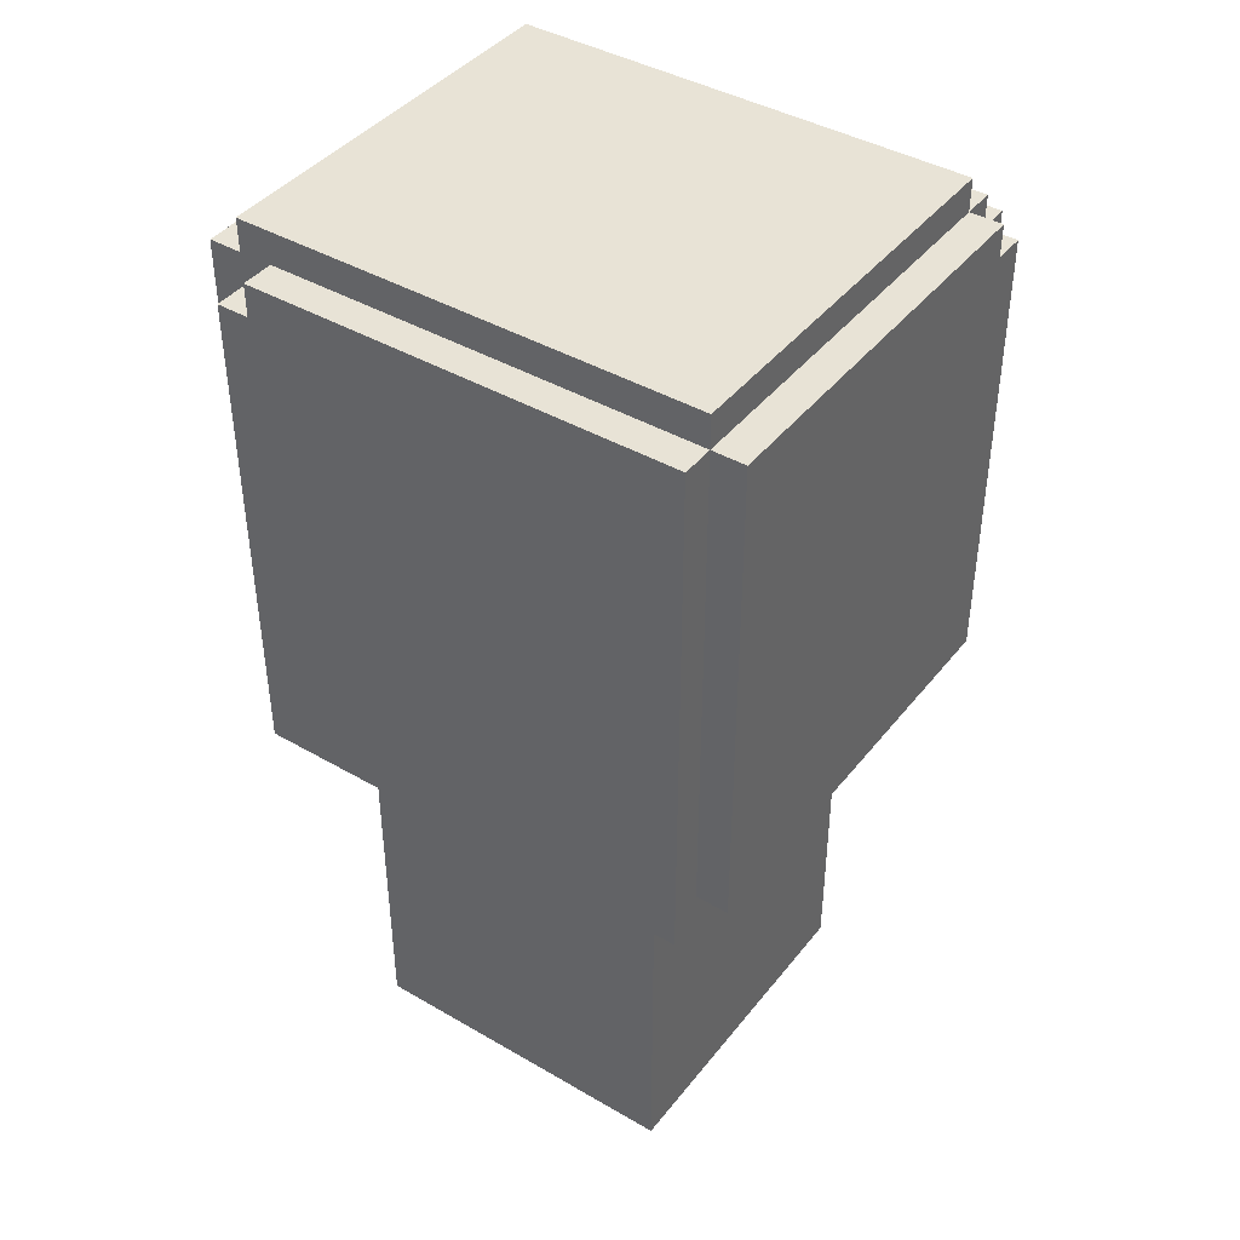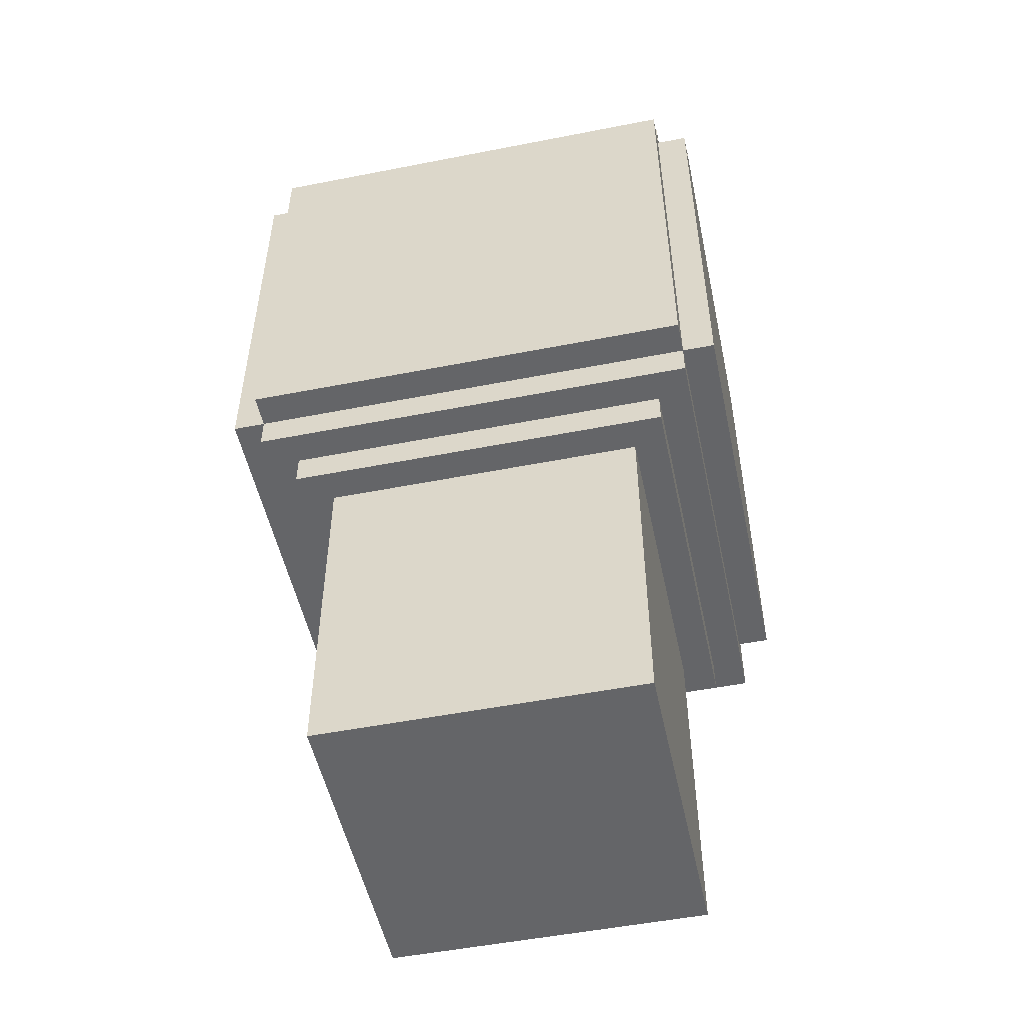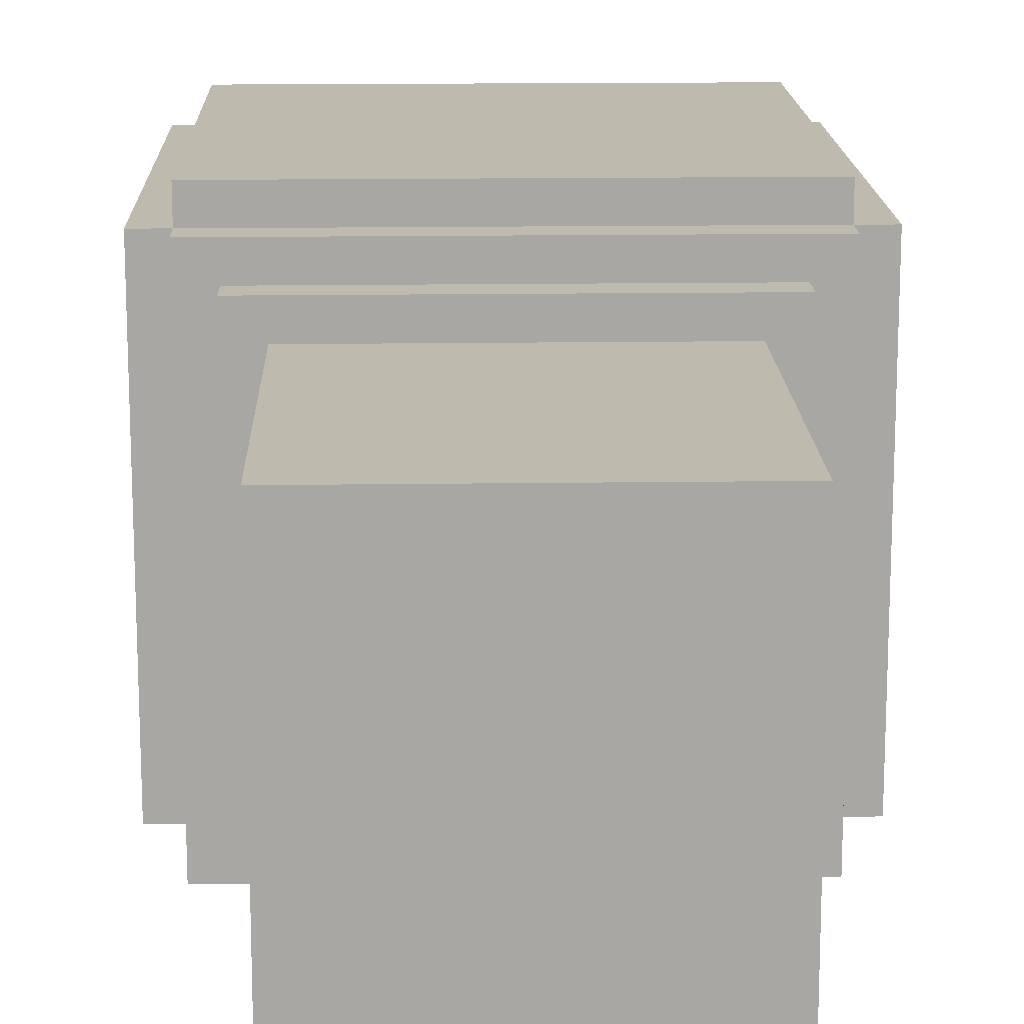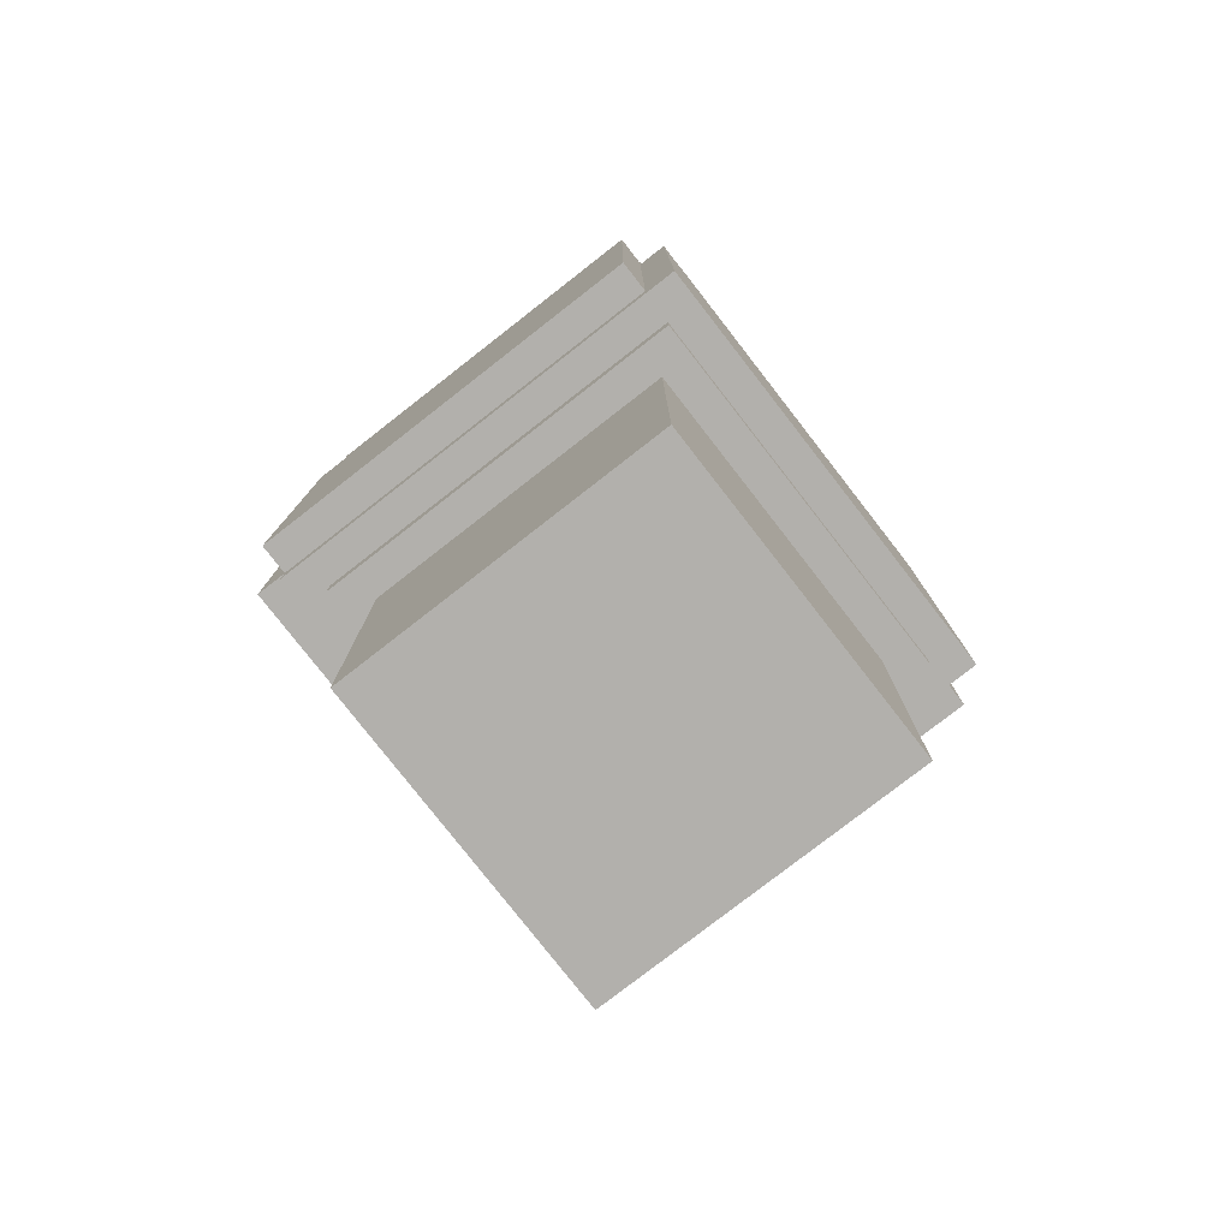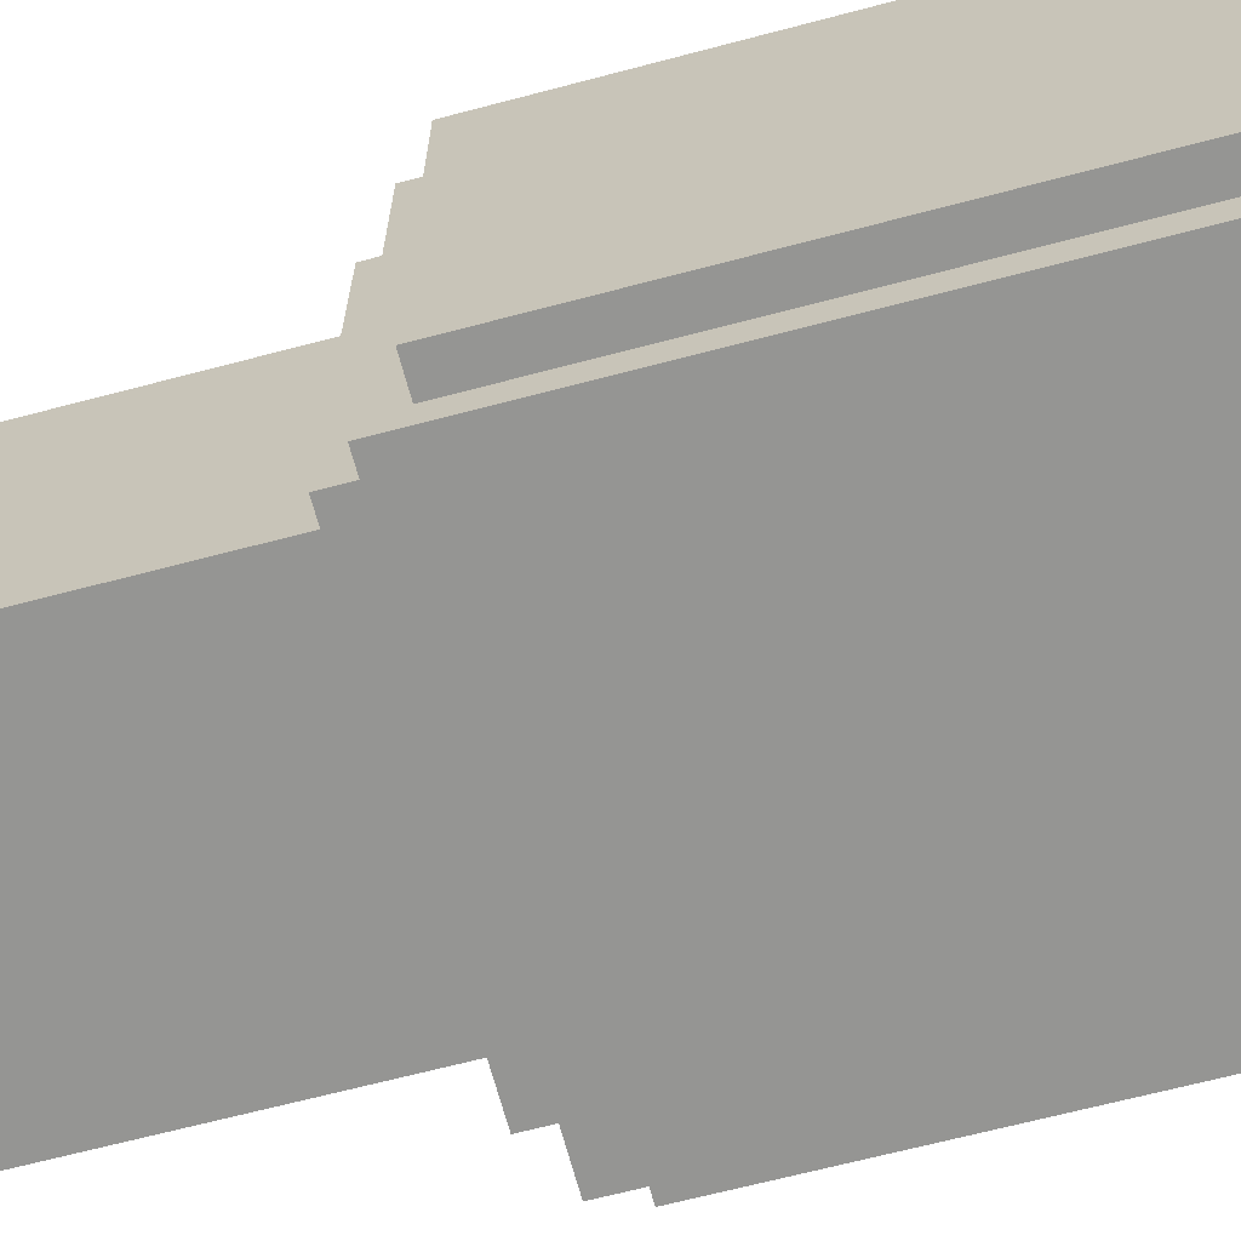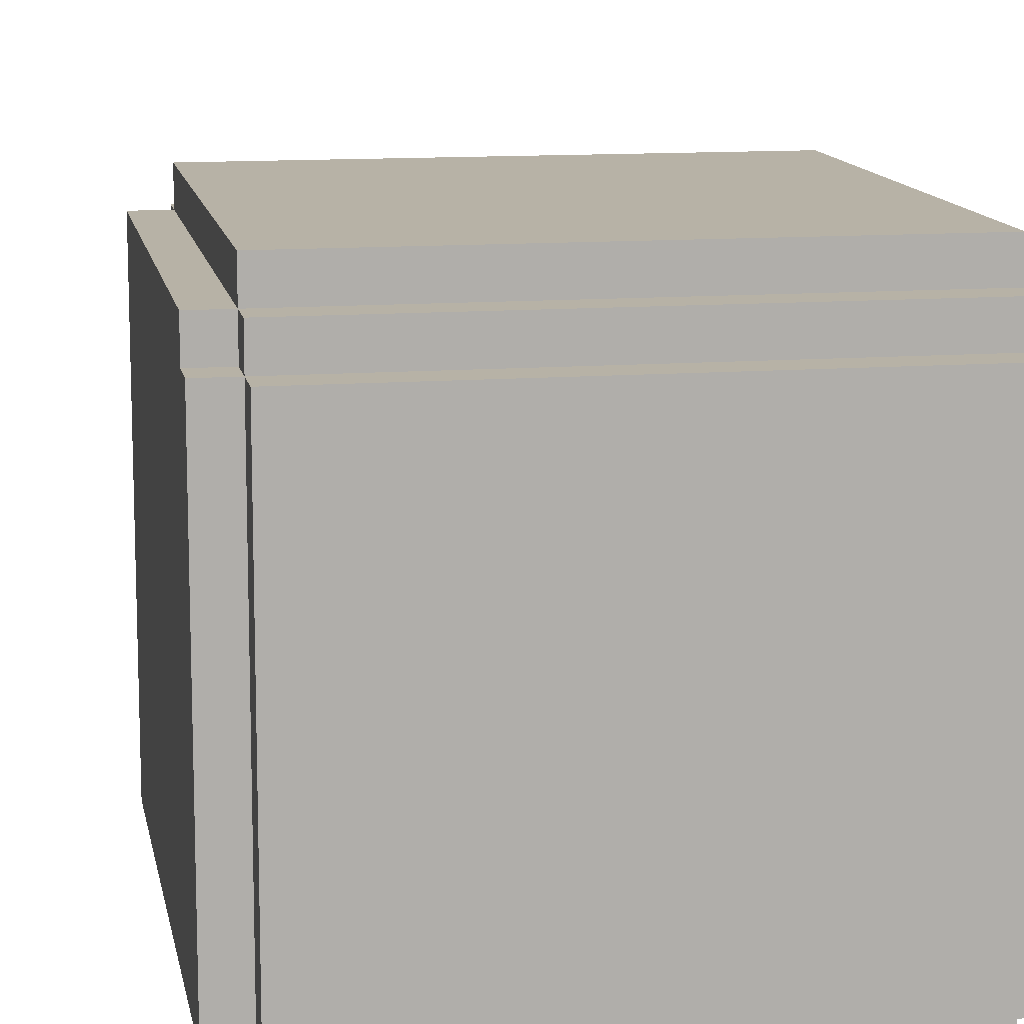
<metadata>
{"format":"obj","ext":"obj","renderer":"f3d","projection":"perspective","resolution":1024,"background":"white","views":[{"elev":41.9,"azim":-145.1,"up":"+Y"},{"elev":-51.6,"azim":12.0,"up":"+Y"},{"elev":15.4,"azim":-1.7,"up":"+Z"},{"elev":-78.7,"azim":127.9,"up":"+Y"},{"elev":-67.3,"azim":104.8,"up":"+Z"},{"elev":12.3,"azim":169.8,"up":"+Z"}]}
</metadata>
<code>
o
v -1.1 6 3.2
v -1.1 6 1.9
v -1.1 7.4 3.2
v -1.1 7.4 3.1
v -1.1 7.5 3.1
v -1.1 7.5 1.9
v -1 5.9 3.2
v -1 5.9 1.8
v -1 6 3.3
v -1 6 3.2
v -1 6 1.9
v -1 7.4 3.3
v -1 7.4 3.2
v -1 7.4 3.1
v -1 7.5 3.2
v -1 7.5 3.1
v -1 7.5 1.9
v -1 7.5 1.8
v -1 7.6 3.1
v -1 7.6 1.9
v -0.9 5.8 3.1
v -0.9 5.8 1.9
v -0.9 5.9 3.1
v -0.9 5.9 1.9
v -0.8 4.7 3
v -0.8 4.7 2
v -0.8 5.8 3
v -0.8 5.8 2
v 0.1 4.8 2.9
v 0.1 4.8 2.1
v 0.1 5.8 2.9
v 0.1 5.8 2.1
v 0.2 5.8 3
v 0.2 5.8 2
v 0.2 5.9 3
v 0.2 5.9 2
v 0.3 5.9 3.1
v 0.3 5.9 1.9
v 0.3 6 3.1
v 0.3 6 1.9
v 0.3 7.4 2
v 0.3 7.4 1.9
v 0.3 7.5 2
v 0.3 7.5 1.9
v 0.4 6 3.2
v 0.4 6 1.9
v 0.4 7.4 3.2
v 0.4 7.4 3.1
v 0.4 7.4 2
v 0.4 7.4 1.9
v 0.4 7.5 3.1
v 0.4 7.5 2
v -1 6 3.2
v -1 6 1.9
v -1 7.4 3.2
v -1 7.4 3.1
v -1 7.5 3.1
v -1 7.5 1.9
v -0.9 5.9 3.1
v -0.9 5.9 1.9
v -0.9 6 3.1
v -0.9 6 1.9
v -0.8 5.8 3
v -0.8 5.8 2
v -0.8 5.9 3
v -0.8 5.9 2
v -0.7 4.8 2.9
v -0.7 4.8 2.1
v -0.7 5.8 2.9
v -0.7 5.8 2.1
v 0.2 4.7 3
v 0.2 4.7 2
v 0.2 5.8 3
v 0.2 5.8 2
v 0.3 5.8 3.1
v 0.3 5.8 1.9
v 0.3 5.9 3.1
v 0.3 5.9 1.9
v 0.3 7.4 1.9
v 0.3 7.4 1.8
v 0.3 7.5 1.9
v 0.3 7.5 1.8
v 0.4 5.9 3.2
v 0.4 5.9 1.8
v 0.4 6 3.3
v 0.4 6 3.2
v 0.4 6 1.9
v 0.4 7.4 3.3
v 0.4 7.4 3.2
v 0.4 7.4 3.1
v 0.4 7.4 1.9
v 0.4 7.4 1.8
v 0.4 7.5 3.2
v 0.4 7.5 3.1
v 0.4 7.5 1.9
v 0.4 7.6 3.1
v 0.4 7.6 1.9
v 0.5 6 3.2
v 0.5 6 1.9
v 0.5 7.4 3.2
v 0.5 7.4 3.1
v 0.5 7.5 3.1
v 0.5 7.5 1.9
v -1 6 3.3
v -1 7.4 3.3
v 0.4 6 3.3
v 0.4 7.4 3.3
v -1.1 6 3.2
v -1.1 7.4 3.2
v -1 5.9 3.2
v -1 6 3.2
v -1 7.4 3.2
v -1 7.5 3.2
v 0.4 5.9 3.2
v 0.4 6 3.2
v 0.4 7.4 3.2
v 0.4 7.5 3.2
v 0.5 6 3.2
v 0.5 7.4 3.2
v -1.1 7.4 3.1
v -1.1 7.5 3.1
v -1 7.4 3.1
v -1 7.5 3.1
v -1 7.6 3.1
v -0.9 5.8 3.1
v -0.9 5.9 3.1
v 0.3 5.8 3.1
v 0.3 5.9 3.1
v 0.4 7.4 3.1
v 0.4 7.5 3.1
v 0.4 7.6 3.1
v 0.5 7.4 3.1
v 0.5 7.5 3.1
v -0.8 4.7 3
v -0.8 5.8 3
v 0.2 4.7 3
v 0.2 5.8 3
v -0.7 4.8 2.1
v -0.7 5.8 2.1
v 0.1 4.8 2.1
v 0.1 5.8 2.1
v -0.8 5.8 2
v -0.8 5.9 2
v 0.2 5.8 2
v 0.2 5.9 2
v 0.3 7.4 2
v 0.3 7.5 2
v 0.4 7.4 2
v 0.4 7.5 2
v -1 6 1.9
v -1 7.5 1.9
v -0.9 5.9 1.9
v -0.9 6 1.9
v 0.3 5.9 1.9
v 0.3 6 1.9
v 0.3 7.4 1.9
v 0.3 7.5 1.9
v 0.4 6 1.9
v 0.4 7.4 1.9
v -1 6 3.2
v -1 7.4 3.2
v 0.4 6 3.2
v 0.4 7.4 3.2
v -1 7.4 3.1
v -1 7.5 3.1
v -0.9 5.9 3.1
v -0.9 6 3.1
v 0.3 5.9 3.1
v 0.3 6 3.1
v 0.4 7.4 3.1
v 0.4 7.5 3.1
v -0.8 5.8 3
v -0.8 5.9 3
v 0.2 5.8 3
v 0.2 5.9 3
v -0.7 4.8 2.9
v -0.7 5.8 2.9
v 0.1 4.8 2.9
v 0.1 5.8 2.9
v -0.8 4.7 2
v -0.8 5.8 2
v 0.2 4.7 2
v 0.2 5.8 2
v -1.1 6 1.9
v -1.1 7.5 1.9
v -1 6 1.9
v -1 7.5 1.9
v -1 7.6 1.9
v -0.9 5.8 1.9
v -0.9 5.9 1.9
v 0.3 5.8 1.9
v 0.3 5.9 1.9
v 0.3 7.4 1.9
v 0.3 7.5 1.9
v 0.4 6 1.9
v 0.4 7.4 1.9
v 0.4 7.5 1.9
v 0.4 7.6 1.9
v 0.5 6 1.9
v 0.5 7.5 1.9
v -1 5.9 1.8
v -1 7.5 1.8
v 0.3 7.4 1.8
v 0.3 7.5 1.8
v 0.4 5.9 1.8
v 0.4 7.4 1.8
v -0.8 4.7 3
v 0.2 4.7 3
v -0.8 4.7 2
v 0.2 4.7 2
v -0.9 5.8 3.1
v 0.3 5.8 3.1
v -0.8 5.8 3
v 0.2 5.8 3
v -0.8 5.8 2
v 0.2 5.8 2
v -0.9 5.8 1.9
v 0.3 5.8 1.9
v -1 5.9 3.2
v 0.4 5.9 3.2
v -0.9 5.9 3.1
v 0.3 5.9 3.1
v -0.9 5.9 1.9
v 0.3 5.9 1.9
v -1 5.9 1.8
v 0.4 5.9 1.8
v -1 6 3.3
v 0.4 6 3.3
v -1.1 6 3.2
v -1 6 3.2
v 0.4 6 3.2
v 0.5 6 3.2
v -1.1 6 1.9
v -1 6 1.9
v 0.4 6 1.9
v 0.5 6 1.9
v -1 7.4 3.2
v 0.4 7.4 3.2
v -1 7.4 3.1
v 0.4 7.4 3.1
v 0.3 7.4 2
v 0.4 7.4 2
v 0.3 7.4 1.9
v 0.4 7.4 1.9
v -1 7.5 3.1
v 0.4 7.5 3.1
v 0.3 7.5 2
v 0.4 7.5 2
v -1 7.5 1.9
v 0.3 7.5 1.9
v -0.7 4.8 2.9
v 0.1 4.8 2.9
v -0.7 4.8 2.1
v 0.1 4.8 2.1
v -0.8 5.8 3
v 0.2 5.8 3
v -0.7 5.8 2.9
v 0.1 5.8 2.9
v -0.7 5.8 2.1
v 0.1 5.8 2.1
v -0.8 5.8 2
v 0.2 5.8 2
v -0.9 5.9 3.1
v 0.3 5.9 3.1
v -0.8 5.9 3
v 0.2 5.9 3
v -0.8 5.9 2
v 0.2 5.9 2
v -0.9 5.9 1.9
v 0.3 5.9 1.9
v -1 6 3.2
v 0.4 6 3.2
v -0.9 6 3.1
v 0.3 6 3.1
v -1 6 1.9
v -0.9 6 1.9
v 0.3 6 1.9
v 0.4 6 1.9
v -1 7.4 3.3
v 0.4 7.4 3.3
v -1.1 7.4 3.2
v -1 7.4 3.2
v 0.4 7.4 3.2
v 0.5 7.4 3.2
v -1.1 7.4 3.1
v -1 7.4 3.1
v 0.4 7.4 3.1
v 0.5 7.4 3.1
v 0.3 7.4 1.9
v 0.4 7.4 1.9
v 0.3 7.4 1.8
v 0.4 7.4 1.8
v -1 7.5 3.2
v 0.4 7.5 3.2
v -1.1 7.5 3.1
v -1 7.5 3.1
v 0.4 7.5 3.1
v 0.5 7.5 3.1
v -1.1 7.5 1.9
v -1 7.5 1.9
v 0.3 7.5 1.9
v 0.4 7.5 1.9
v 0.5 7.5 1.9
v -1 7.5 1.8
v 0.3 7.5 1.8
v -1 7.6 3.1
v 0.4 7.6 3.1
v -1 7.6 1.9
v 0.4 7.6 1.9
f 3 2 1
f 4 2 3
f 5 2 4
f 6 2 5
f 10 8 7
f 11 8 10
f 12 10 9
f 13 10 12
f 15 14 13
f 16 14 15
f 17 8 11
f 18 8 17
f 19 17 16
f 20 17 19
f 23 22 21
f 24 22 23
f 27 26 25
f 28 26 27
f 31 30 29
f 32 30 31
f 35 34 33
f 36 34 35
f 39 38 37
f 40 38 39
f 43 42 41
f 44 42 43
f 47 46 45
f 48 46 47
f 49 46 48
f 50 46 49
f 51 49 48
f 52 49 51
f 53 54 55
f 55 54 56
f 56 54 57
f 57 54 58
f 59 60 61
f 61 60 62
f 63 64 65
f 65 64 66
f 67 68 69
f 69 68 70
f 71 72 73
f 73 72 74
f 75 76 77
f 77 76 78
f 79 80 81
f 81 80 82
f 83 84 86
f 86 84 87
f 85 86 88
f 88 86 89
f 87 84 91
f 91 84 92
f 89 90 93
f 93 90 94
f 94 95 96
f 96 95 97
f 98 99 100
f 100 99 101
f 101 99 102
f 102 99 103
f 106 105 104
f 107 105 106
f 111 109 108
f 112 109 111
f 114 111 110
f 115 111 114
f 116 113 112
f 117 113 116
f 118 116 115
f 119 116 118
f 122 121 120
f 123 121 122
f 127 126 125
f 128 126 127
f 130 124 123
f 131 124 130
f 132 130 129
f 133 130 132
f 136 135 134
f 137 135 136
f 140 139 138
f 141 139 140
f 144 143 142
f 145 143 144
f 148 147 146
f 149 147 148
f 153 151 150
f 154 153 152
f 155 151 153
f 155 153 154
f 156 151 155
f 157 151 156
f 158 156 155
f 159 156 158
f 160 161 162
f 162 161 163
f 166 167 168
f 168 167 169
f 164 165 170
f 170 165 171
f 172 173 174
f 174 173 175
f 176 177 178
f 178 177 179
f 180 181 182
f 182 181 183
f 184 185 186
f 186 185 187
f 189 190 191
f 191 190 192
f 187 188 194
f 193 194 196
f 194 188 197
f 196 194 197
f 197 188 198
f 195 196 199
f 196 197 199
f 199 197 200
f 201 202 203
f 203 202 204
f 201 203 205
f 205 203 206
f 209 208 207
f 210 208 209
f 213 212 211
f 214 212 213
f 215 213 211
f 216 212 214
f 217 215 211
f 217 216 215
f 218 212 216
f 218 216 217
f 221 220 219
f 222 220 221
f 223 221 219
f 224 220 222
f 225 223 219
f 225 224 223
f 226 220 224
f 226 224 225
f 230 228 227
f 231 228 230
f 233 230 229
f 234 230 233
f 235 232 231
f 236 232 235
f 239 238 237
f 240 238 239
f 243 242 241
f 244 242 243
f 247 246 245
f 248 246 247
f 249 247 245
f 250 247 249
f 251 252 253
f 253 252 254
f 255 256 257
f 257 256 258
f 255 257 259
f 258 256 260
f 255 259 261
f 259 260 261
f 260 256 262
f 261 260 262
f 263 264 265
f 265 264 266
f 263 265 267
f 266 264 268
f 263 267 269
f 267 268 269
f 268 264 270
f 269 268 270
f 271 272 273
f 273 272 274
f 271 273 275
f 275 273 276
f 274 272 277
f 277 272 278
f 279 280 282
f 282 280 283
f 281 282 285
f 285 282 286
f 283 284 287
f 287 284 288
f 289 290 291
f 291 290 292
f 293 294 296
f 296 294 297
f 295 296 299
f 299 296 300
f 297 298 302
f 302 298 303
f 300 301 304
f 304 301 305
f 306 307 308
f 308 307 309

</code>
